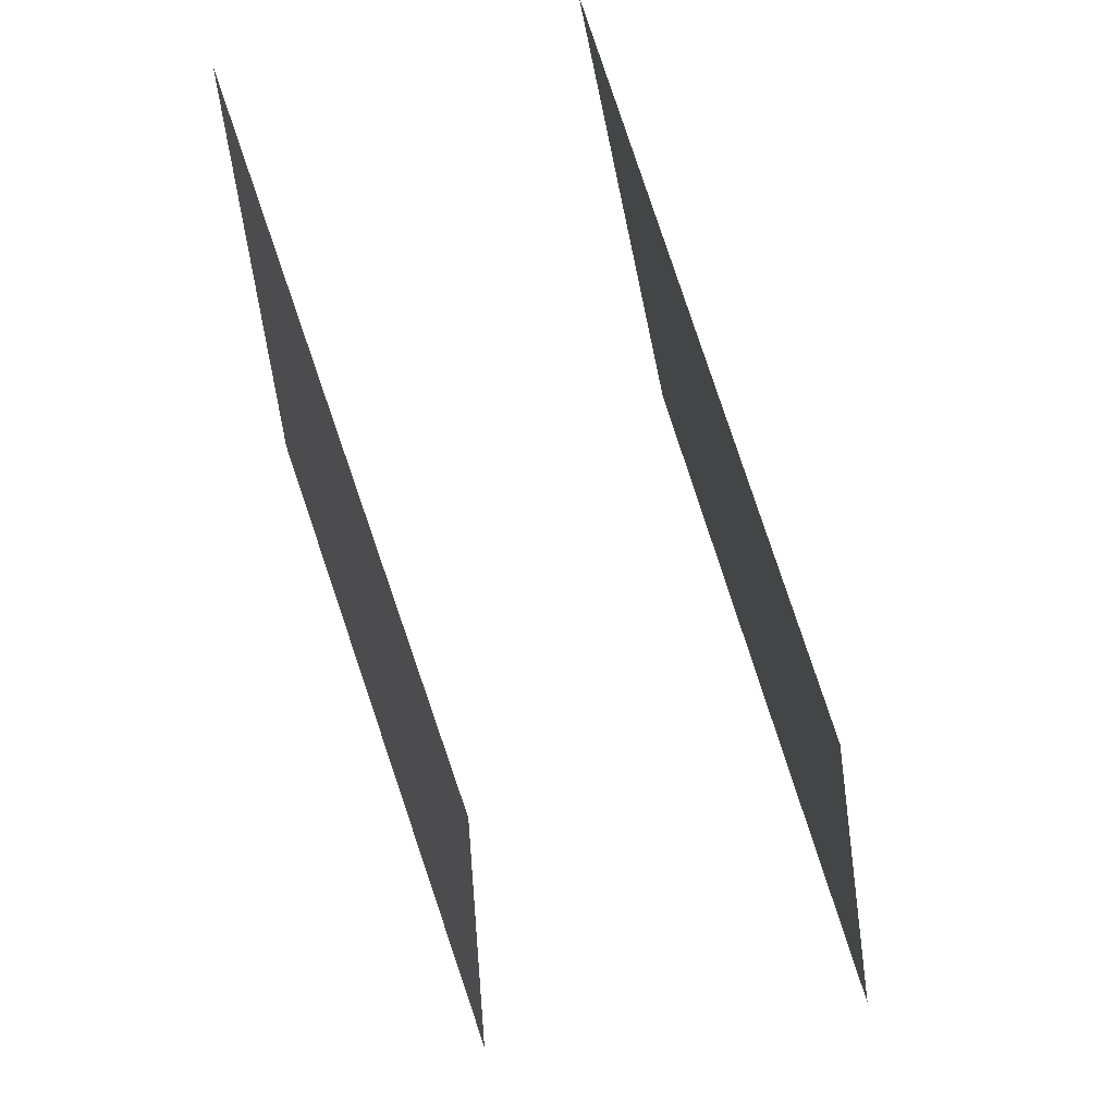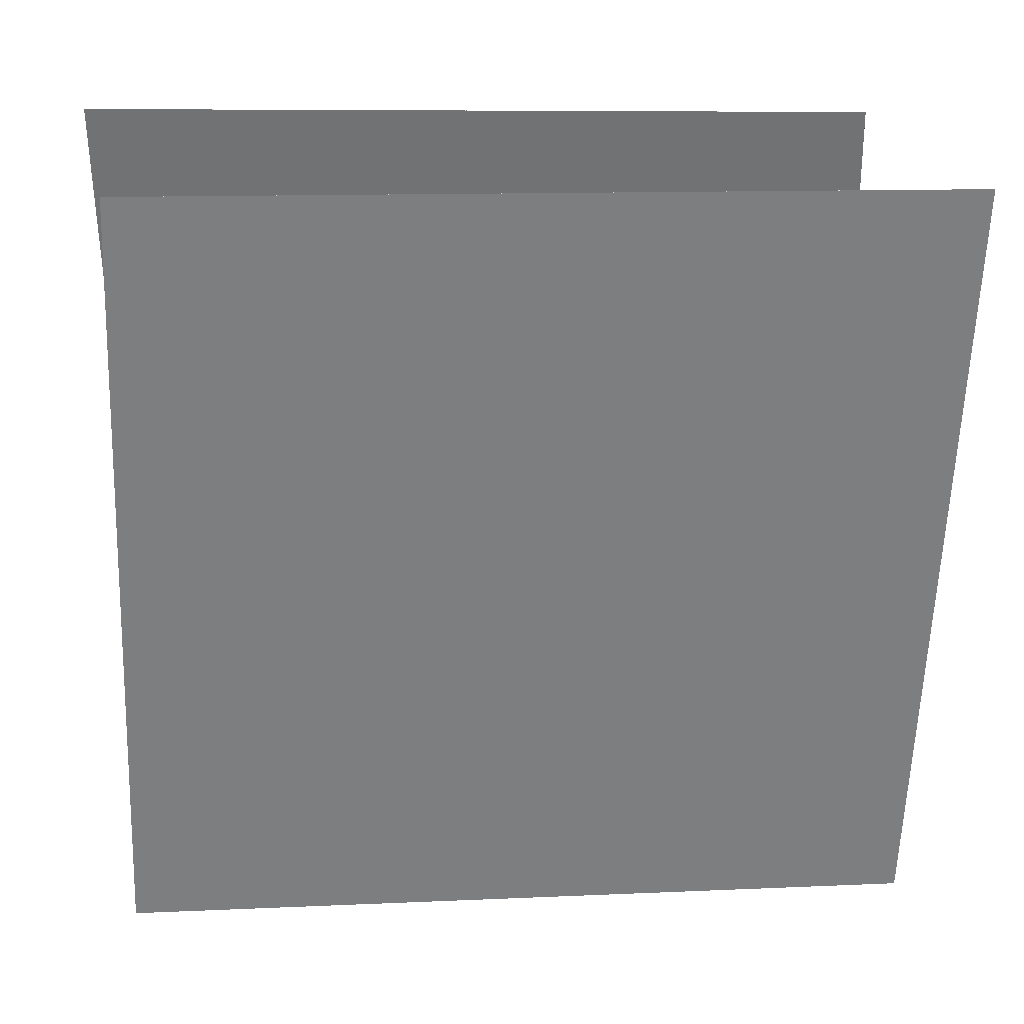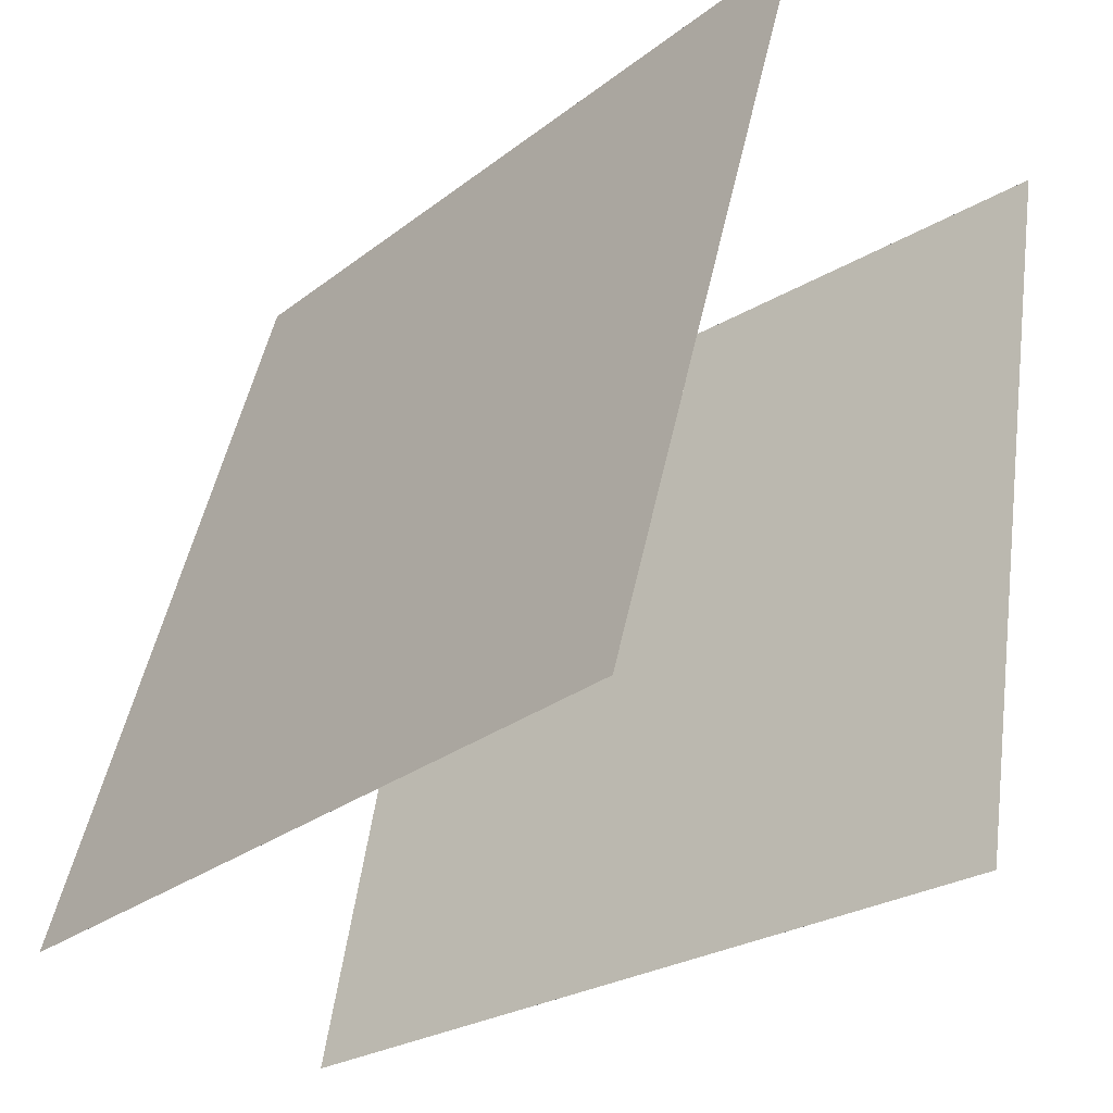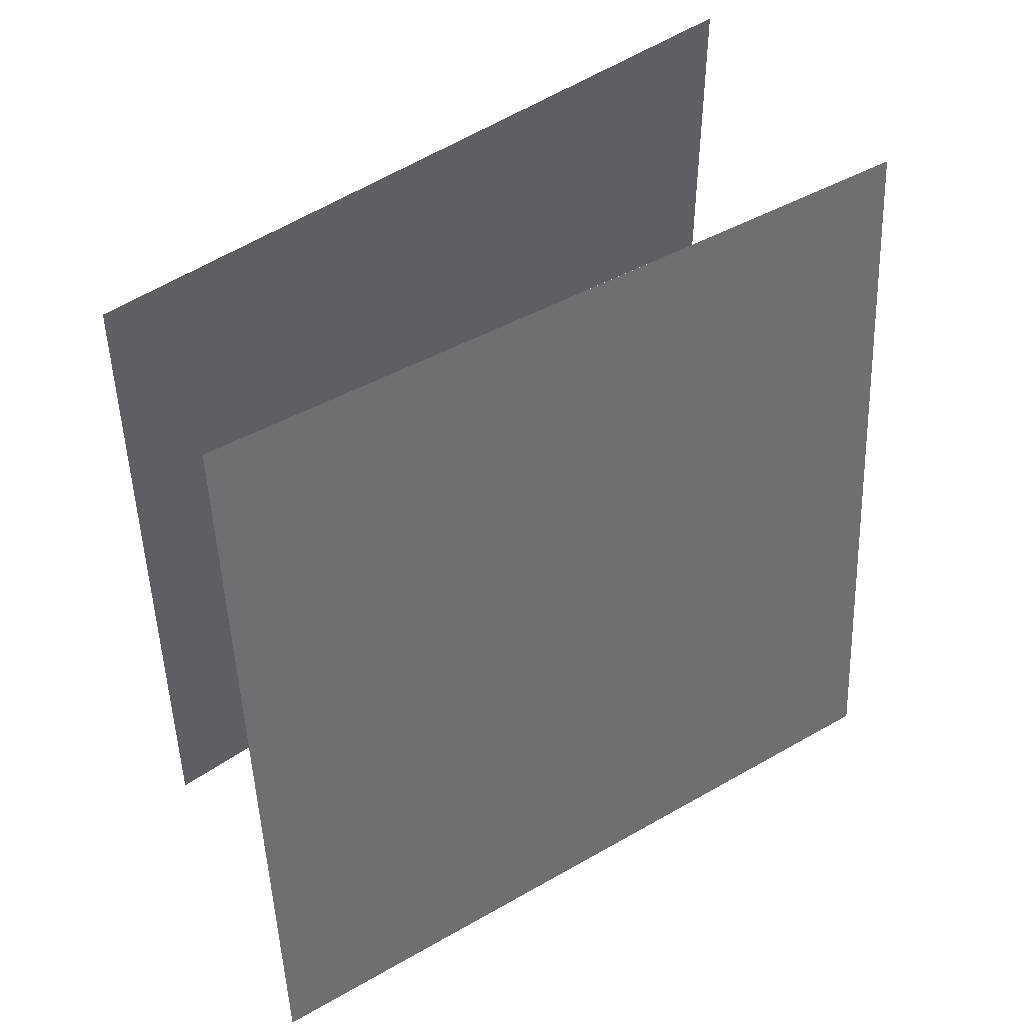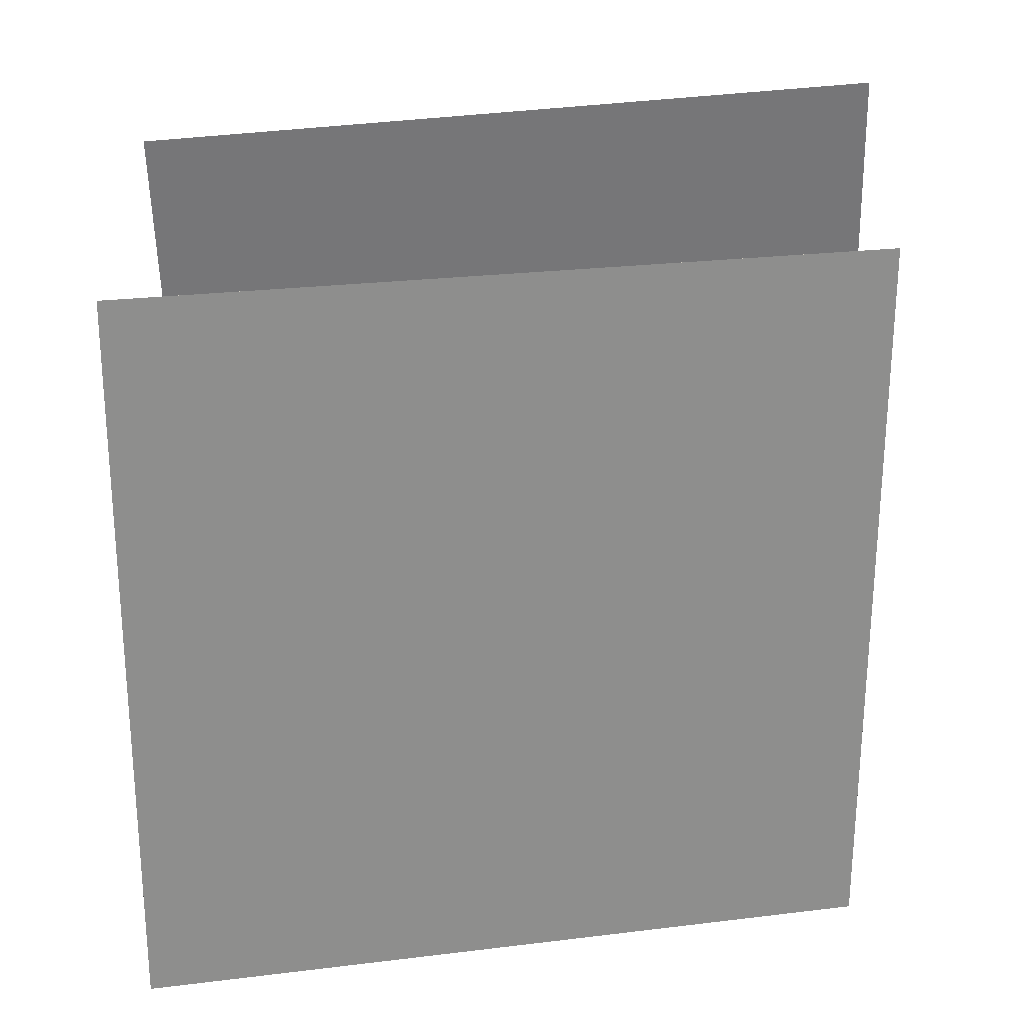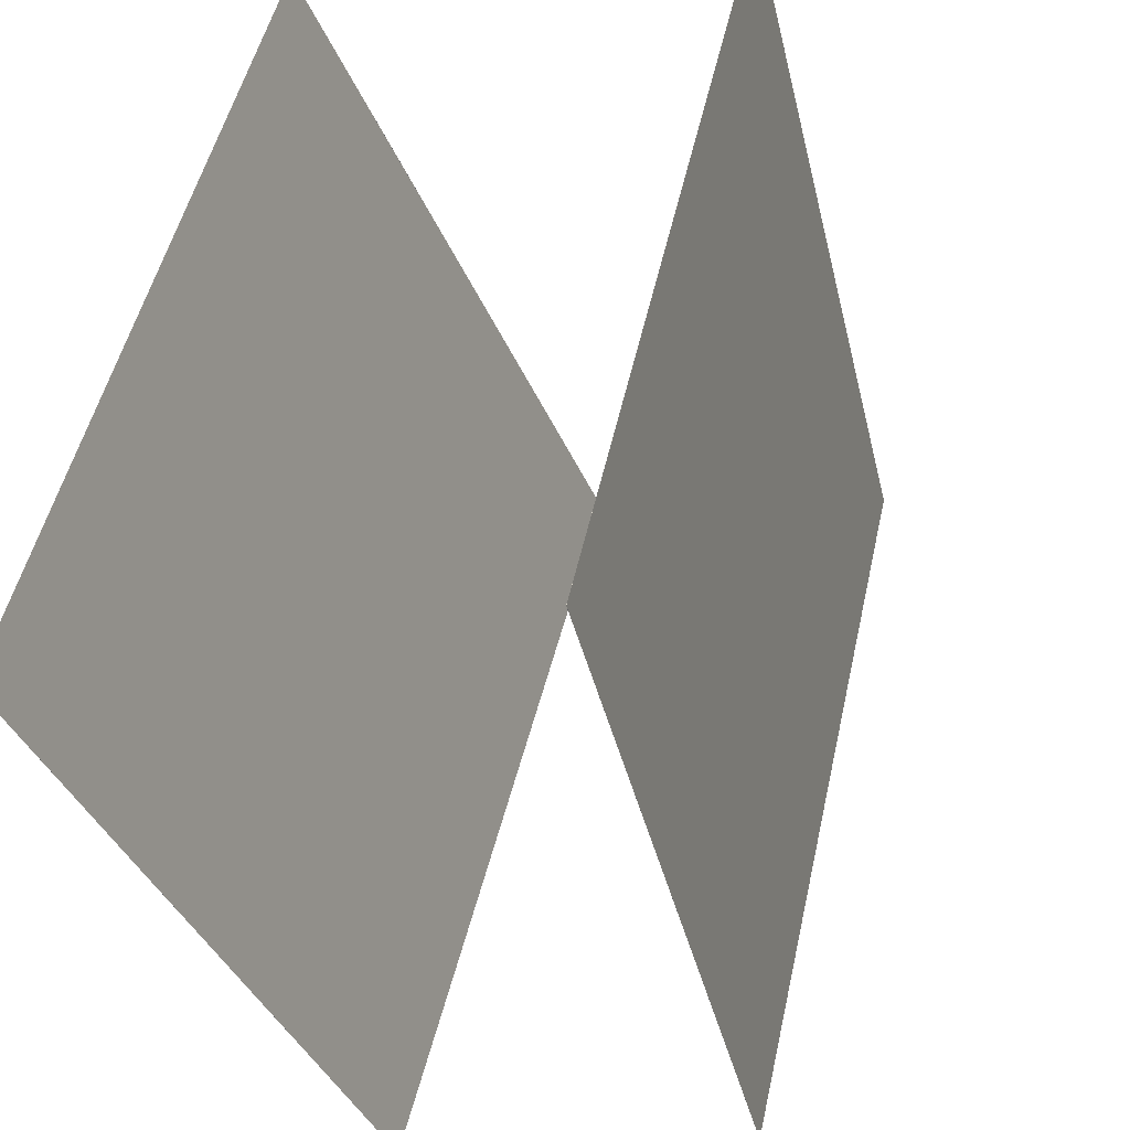
<metadata>
{"format":"obj","ext":"obj","renderer":"f3d","projection":"perspective","resolution":1024,"background":"white","views":[{"elev":65.3,"azim":-2.8,"up":"+Y"},{"elev":18.4,"azim":91.5,"up":"+Z"},{"elev":-27.0,"azim":-40.4,"up":"+Z"},{"elev":47.3,"azim":67.9,"up":"+Y"},{"elev":26.0,"azim":-85.5,"up":"+Y"},{"elev":-40.4,"azim":21.1,"up":"+Z"}]}
</metadata>
<code>
v 0.06742 0.5062 -0.5259
v 0.06739 0.5062 -0.5259
v 0.2812 0.5486 0.4475
v 0.2812 0.5486 0.4475
v 0.2038 -0.4805 -0.5129
v 0.2038 -0.4805 -0.5129
v 0.4176 -0.4381 0.4606
v 0.4176 -0.4381 0.4606
f 1.0 7.0 5.0
f 1.0 3.0 7.0
f 1.0 4.0 3.0
f 1.0 2.0 4.0
f 3.0 8.0 7.0
f 3.0 4.0 8.0
f 5.0 7.0 8.0
f 5.0 8.0 6.0
f 1.0 5.0 6.0
f 1.0 6.0 2.0
f 2.0 6.0 8.0
f 2.0 8.0 4.0
v -0.3815 -0.549 -0.49
v -0.1086 -0.5533 0.4689
v -0.3724 0.4468 -0.4881
v -0.09941 0.4424 0.4707
v -0.3815 -0.549 -0.49
v -0.1086 -0.5533 0.4689
v -0.3723 0.4468 -0.4881
v -0.09939 0.4424 0.4707
f 9.0 15.0 13.0
f 9.0 11.0 15.0
f 9.0 12.0 11.0
f 9.0 10.0 12.0
f 11.0 16.0 15.0
f 11.0 12.0 16.0
f 13.0 15.0 16.0
f 13.0 16.0 14.0
f 9.0 13.0 14.0
f 9.0 14.0 10.0
f 10.0 14.0 16.0
f 10.0 16.0 12.0

</code>
